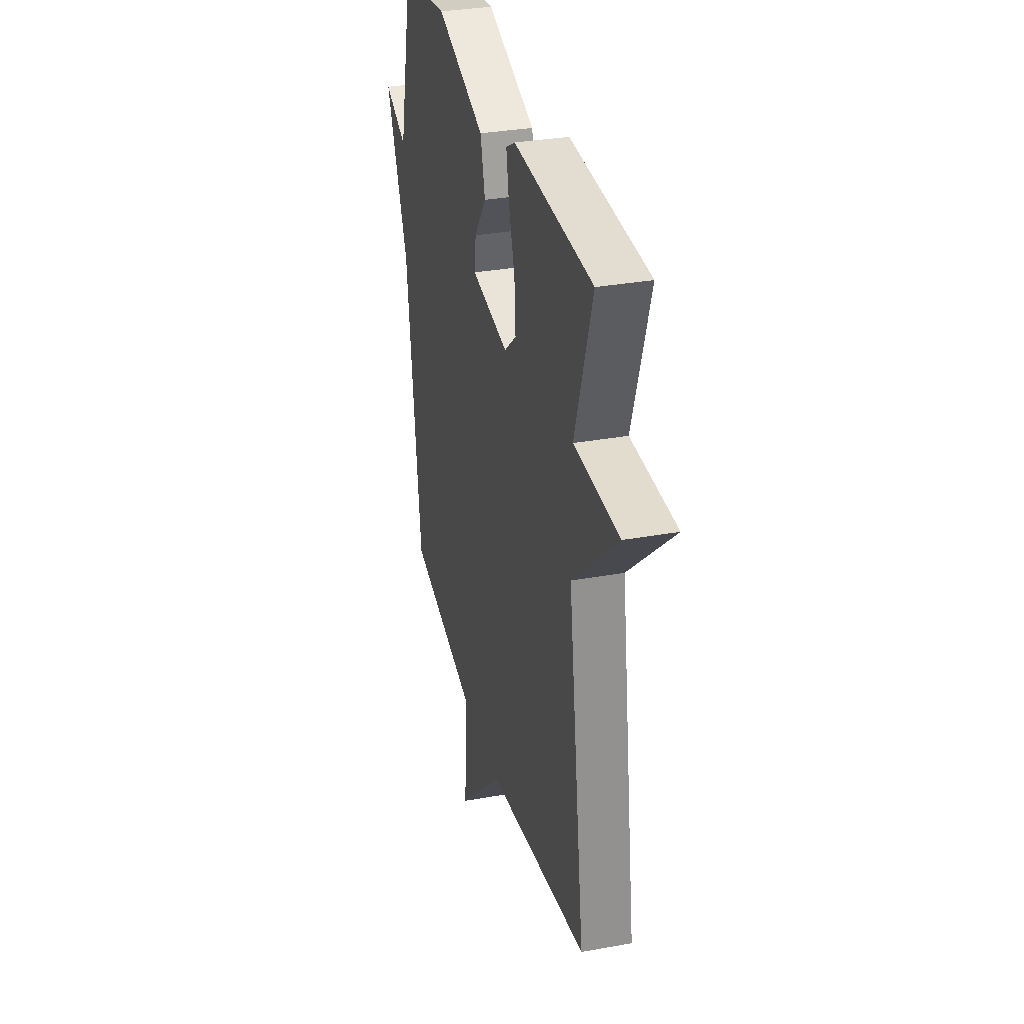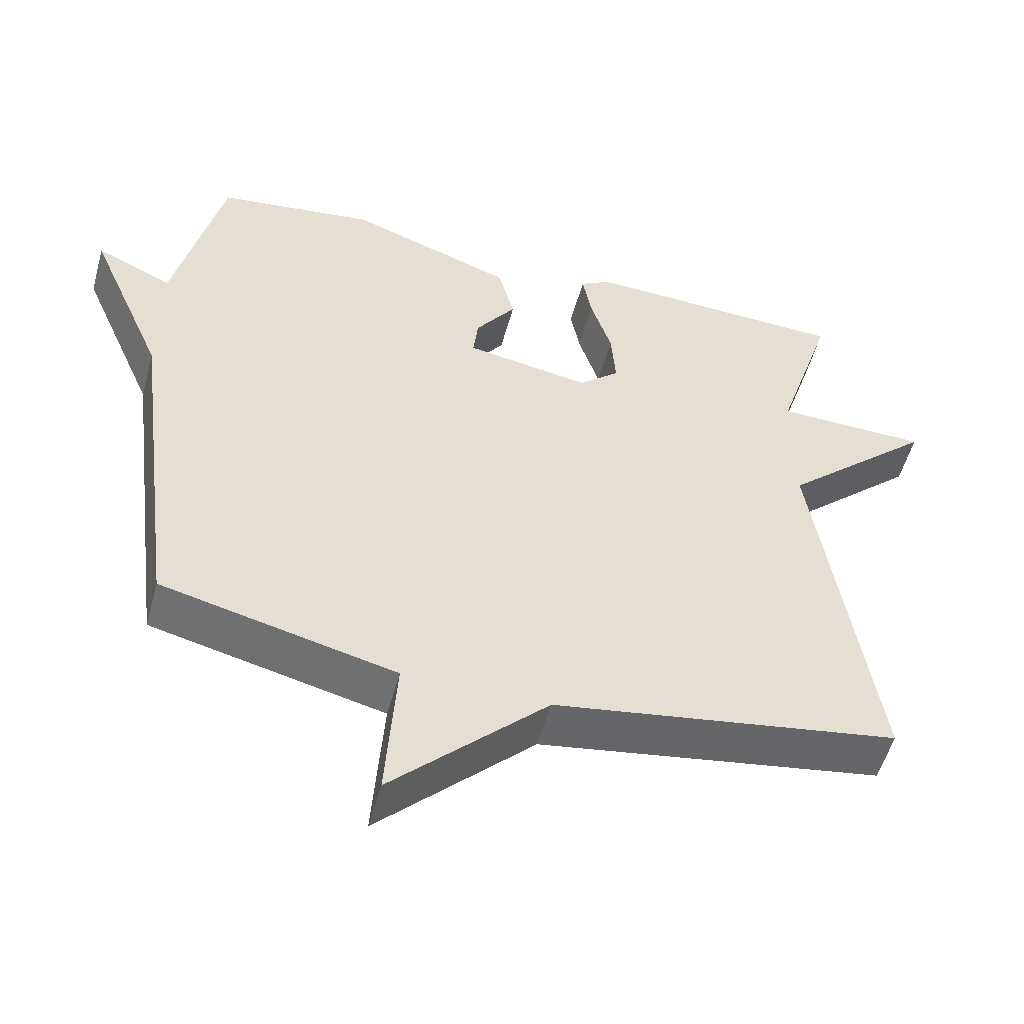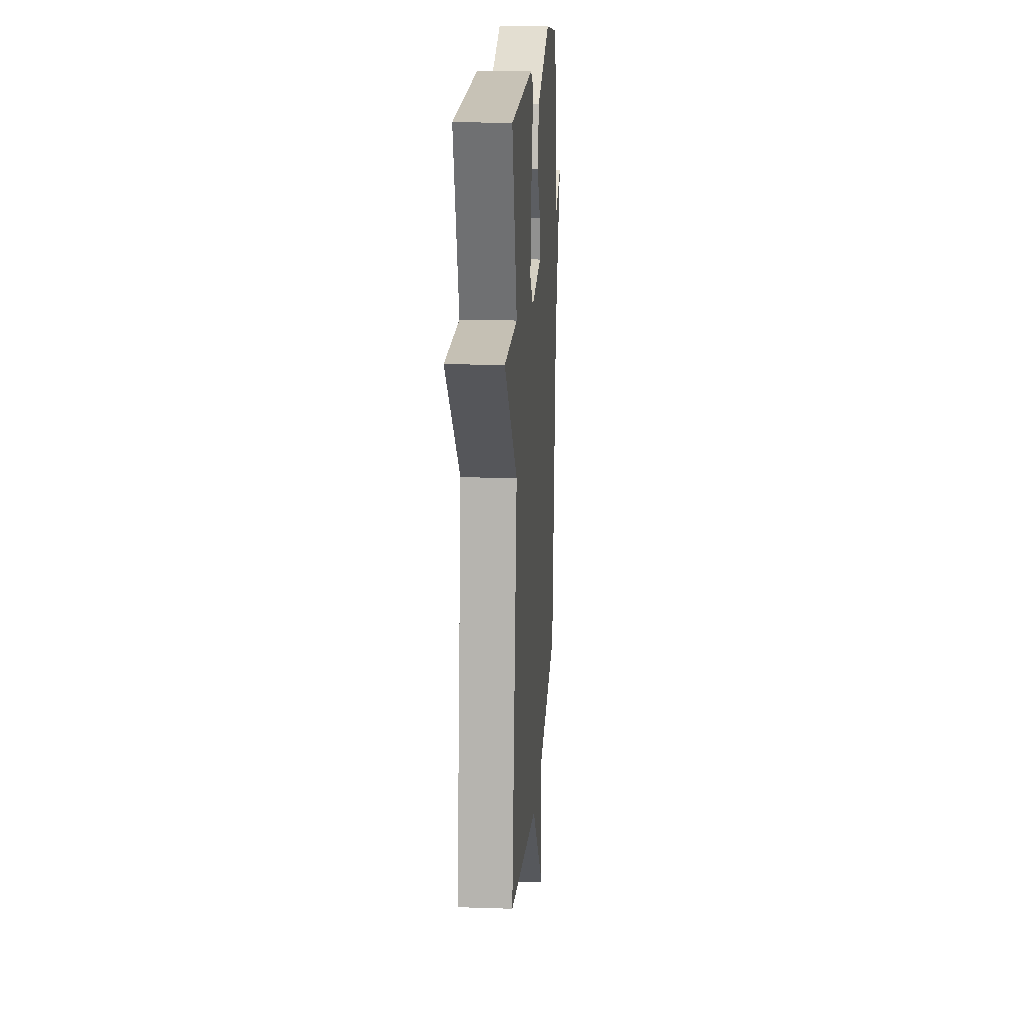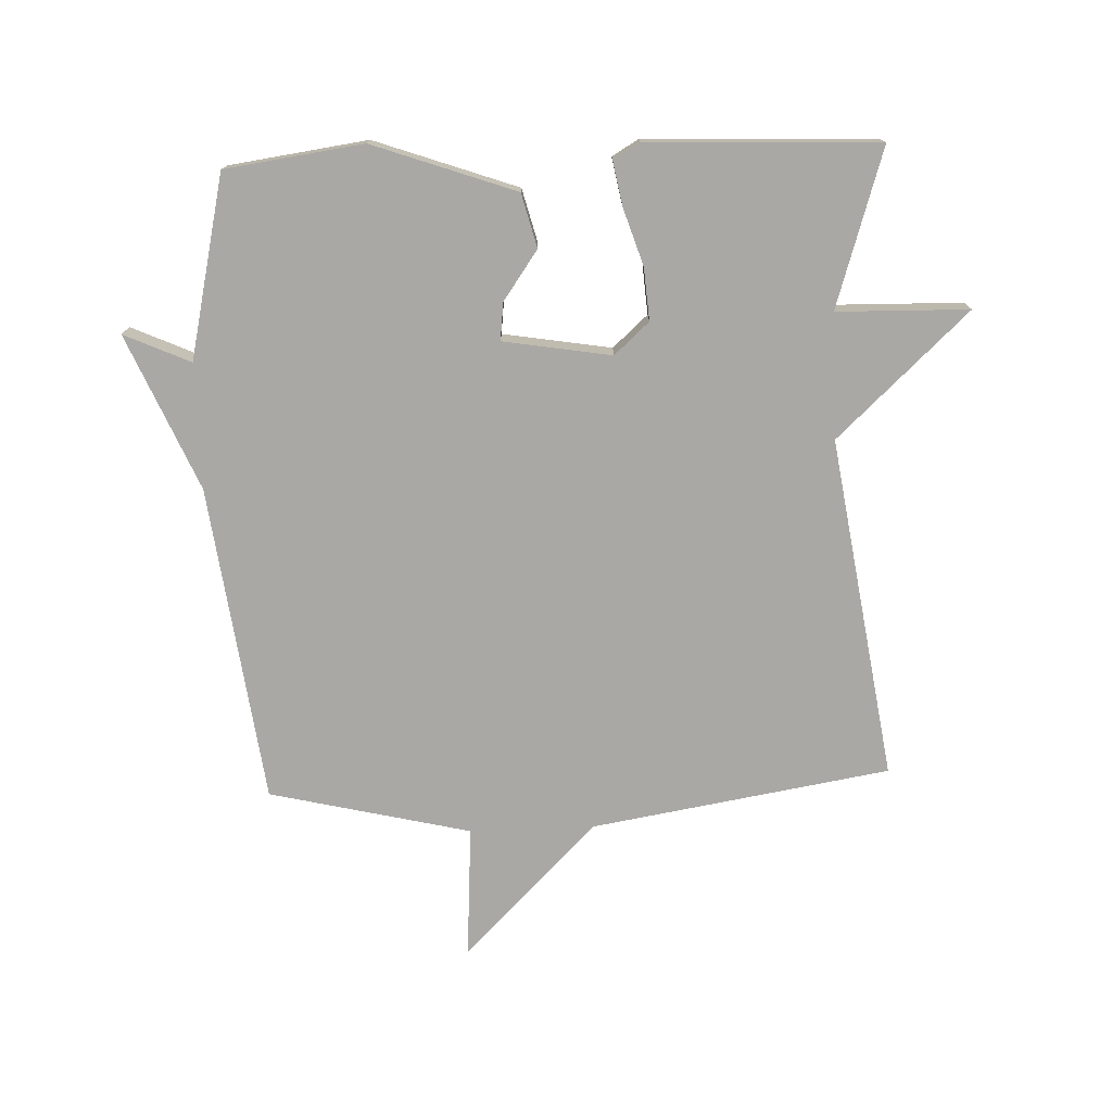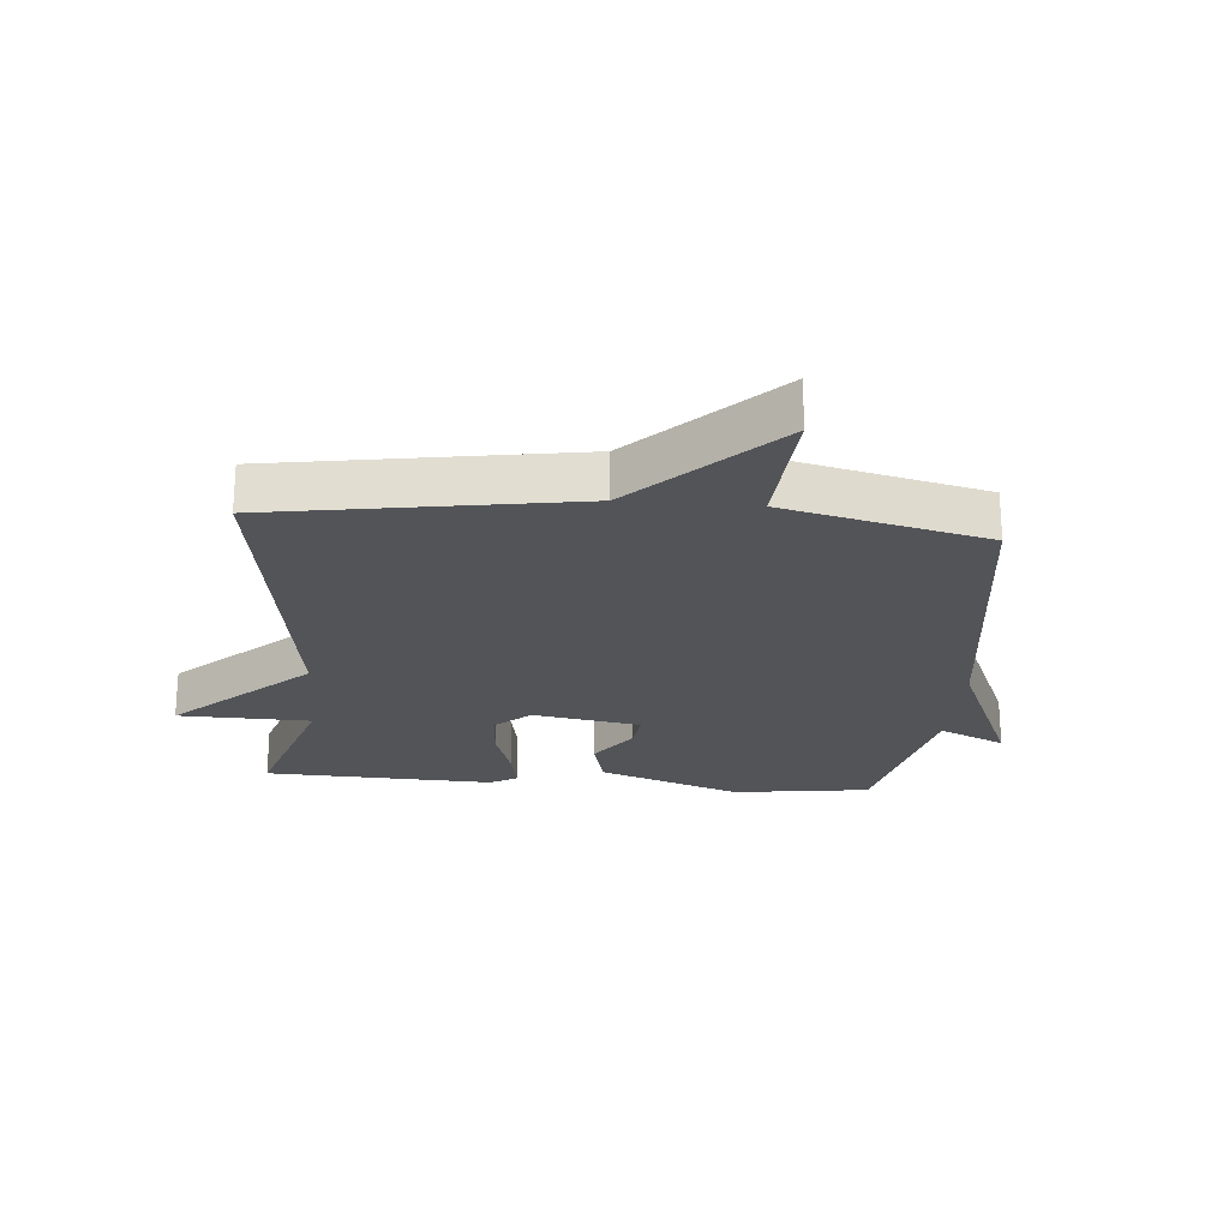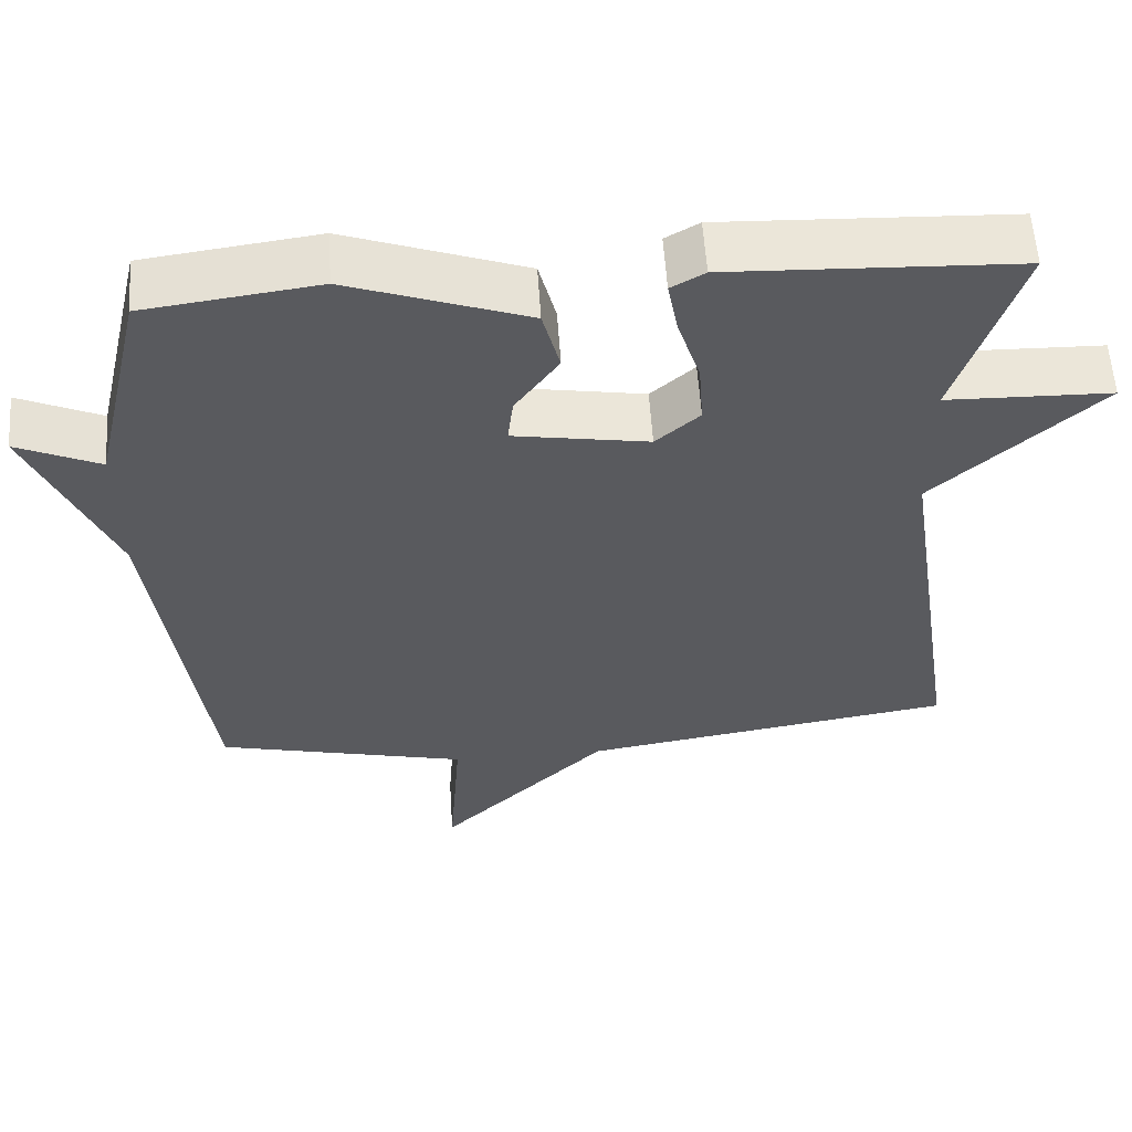
<metadata>
{"format":"obj","ext":"obj","renderer":"f3d","projection":"perspective","resolution":1024,"background":"white","views":[{"elev":32.7,"azim":75.9,"up":"+Z"},{"elev":-53.6,"azim":-15.2,"up":"+Z"},{"elev":16.9,"azim":93.8,"up":"+Z"},{"elev":-75.2,"azim":2.3,"up":"+Y"},{"elev":-23.1,"azim":175.2,"up":"+Y"},{"elev":58.0,"azim":-3.8,"up":"+Z"}]}
</metadata>
<code>
v 0.5 0.07 -0.5
v 0.022 0.07 -0.577
v -0.193 0.07 -0.79
v -0.178 0.07 -0.577
v -0.5 0.07 -0.5
v -0.566 0.07 0.009
v -0.672 0.07 0.257
v -0.566 0.07 0.209
v -0.5 0.07 0.5
v -0.279 0.07 0.53
v -0.051 0.07 0.448
v -0.029 0.07 0.362
v -0.085 0.07 0.283
v -0.092 0.07 0.223
v 0.081 0.07 0.194
v 0.137 0.07 0.244
v 0.131 0.07 0.328
v 0.102 0.07 0.419
v 0.089 0.07 0.49
v 0.132 0.07 0.515
v 0.5 0.07 0.5
v 0.419 0.07 0.248
v 0.63 0.07 0.243
v 0.419 0.07 0.048
v 0.5 0 -0.5
v 0.022 0 -0.577
v -0.193 0 -0.79
v -0.178 0 -0.577
v -0.5 0 -0.5
v -0.566 0 0.009
v -0.672 0 0.257
v -0.566 0 0.209
v -0.5 0 0.5
v -0.279 0 0.53
v -0.051 0 0.448
v -0.029 0 0.362
v -0.085 0 0.283
v -0.092 0 0.223
v 0.081 0 0.194
v 0.137 0 0.244
v 0.131 0 0.328
v 0.102 0 0.419
v 0.089 0 0.49
v 0.132 0 0.515
v 0.5 0 0.5
v 0.419 0 0.248
v 0.63 0 0.243
v 0.419 0 0.048
f 22 23 24
f 20 21 22
f 19 20 22
f 18 19 22
f 17 18 22
f 16 17 22 24
f 24 1 2
f 16 24 2
f 15 16 2
f 11 12 13
f 10 11 13
f 9 10 13
f 8 9 13
f 8 13 14
f 6 7 8
f 14 15 2
f 8 14 2
f 6 8 2
f 5 6 2
f 4 5 2
f 2 3 4
f 48 47 46
f 46 45 44
f 46 44 43
f 46 43 42
f 46 42 41
f 48 46 41 40
f 26 25 48
f 26 48 40
f 26 40 39
f 37 36 35
f 37 35 34
f 37 34 33
f 37 33 32
f 38 37 32
f 32 31 30
f 26 39 38
f 26 38 32
f 26 32 30
f 26 30 29
f 26 29 28
f 28 27 26
f 1 25 26 2
f 2 26 27 3
f 3 27 28 4
f 4 28 29 5
f 5 29 30 6
f 6 30 31 7
f 7 31 32 8
f 8 32 33 9
f 9 33 34 10
f 10 34 35 11
f 11 35 36 12
f 12 36 37 13
f 13 37 38 14
f 14 38 39 15
f 15 39 40 16
f 16 40 41 17
f 17 41 42 18
f 18 42 43 19
f 19 43 44 20
f 20 44 45 21
f 21 45 46 22
f 22 46 47 23
f 23 47 48 24
f 24 48 25 1

</code>
